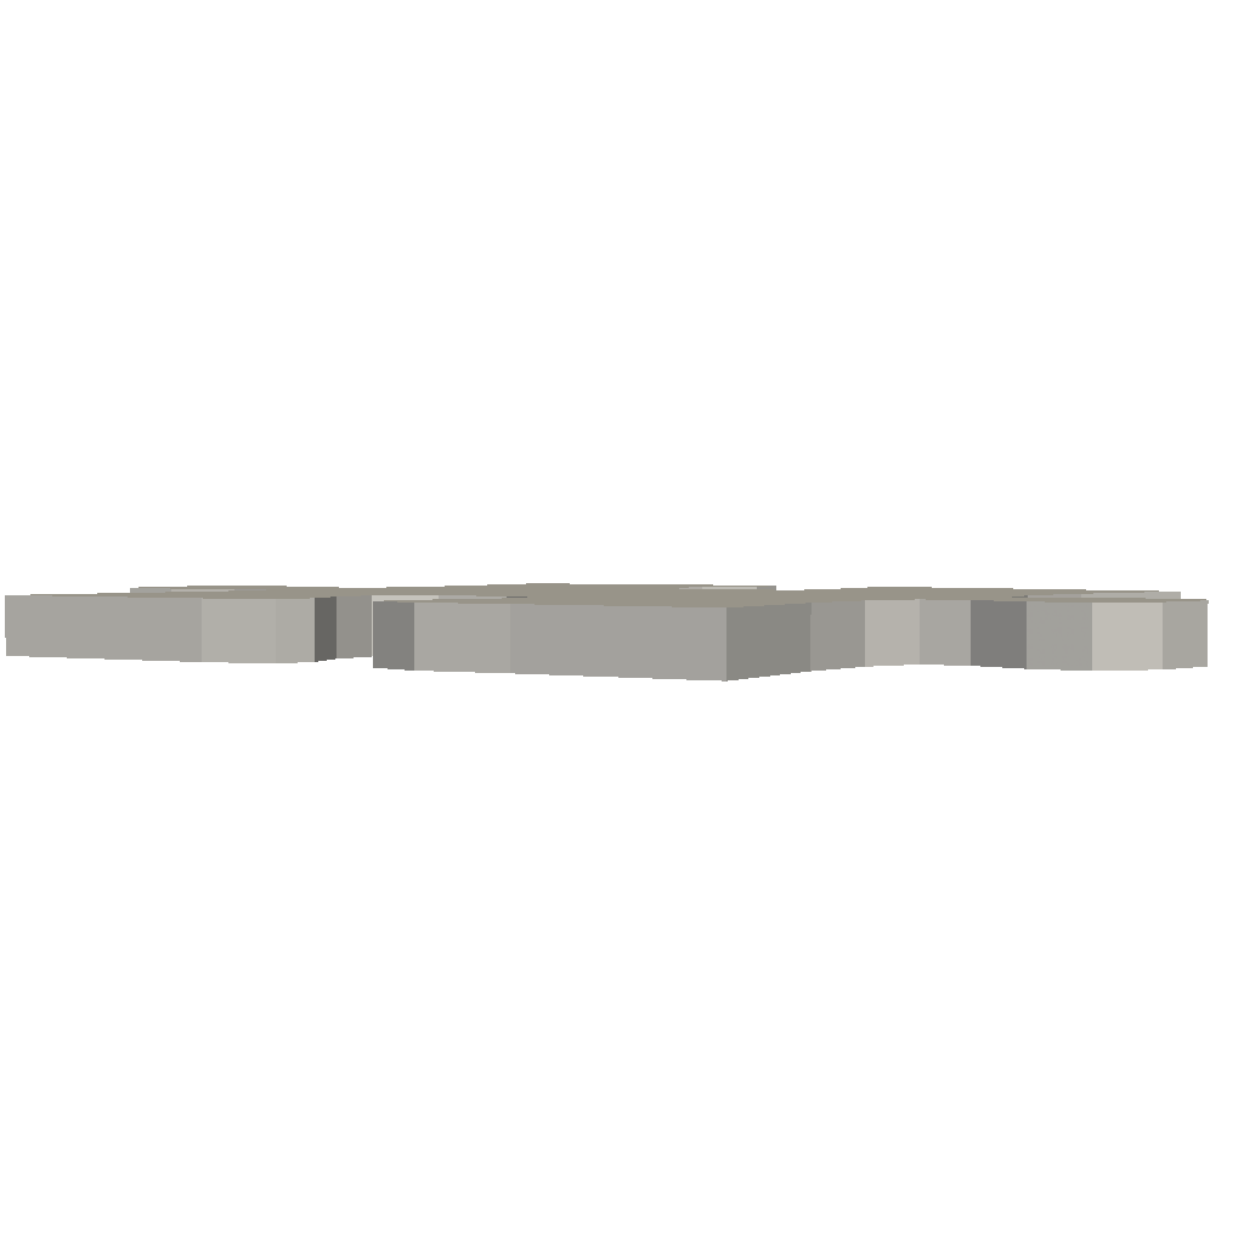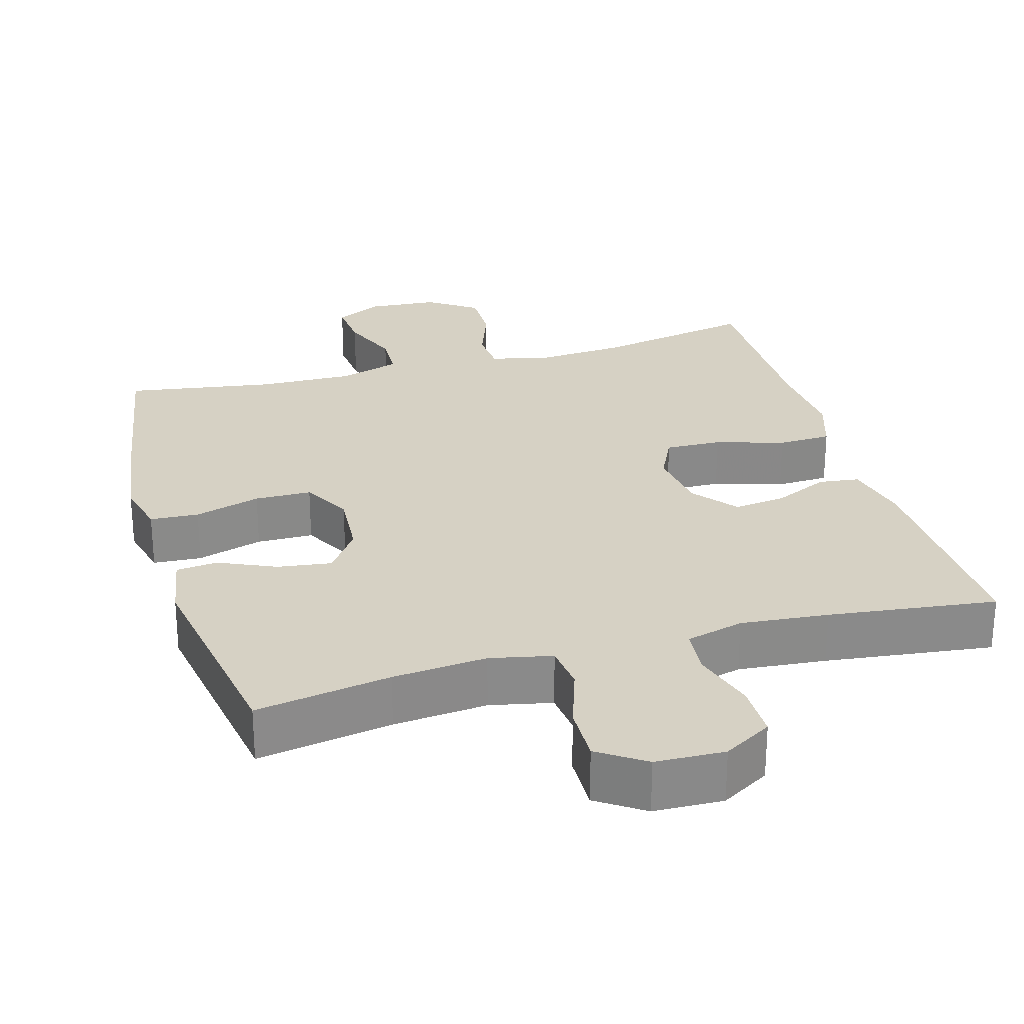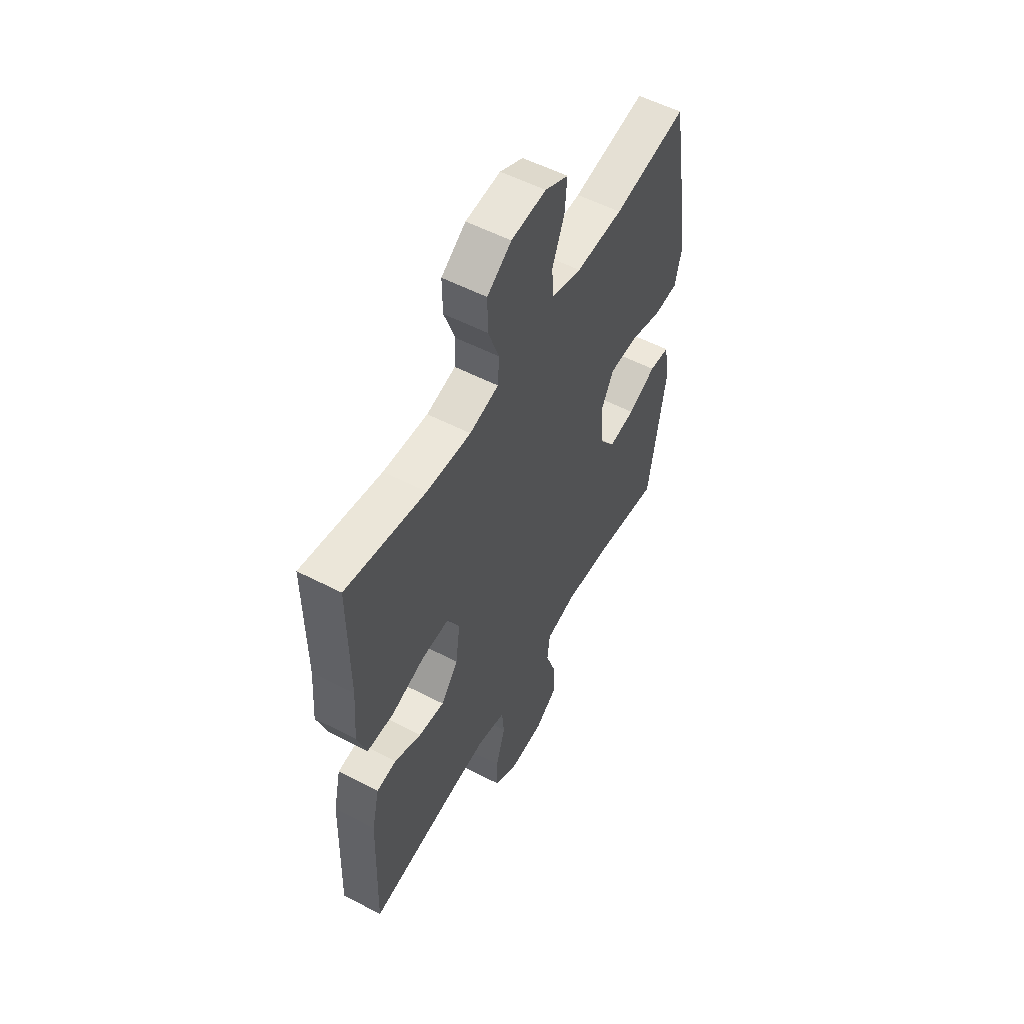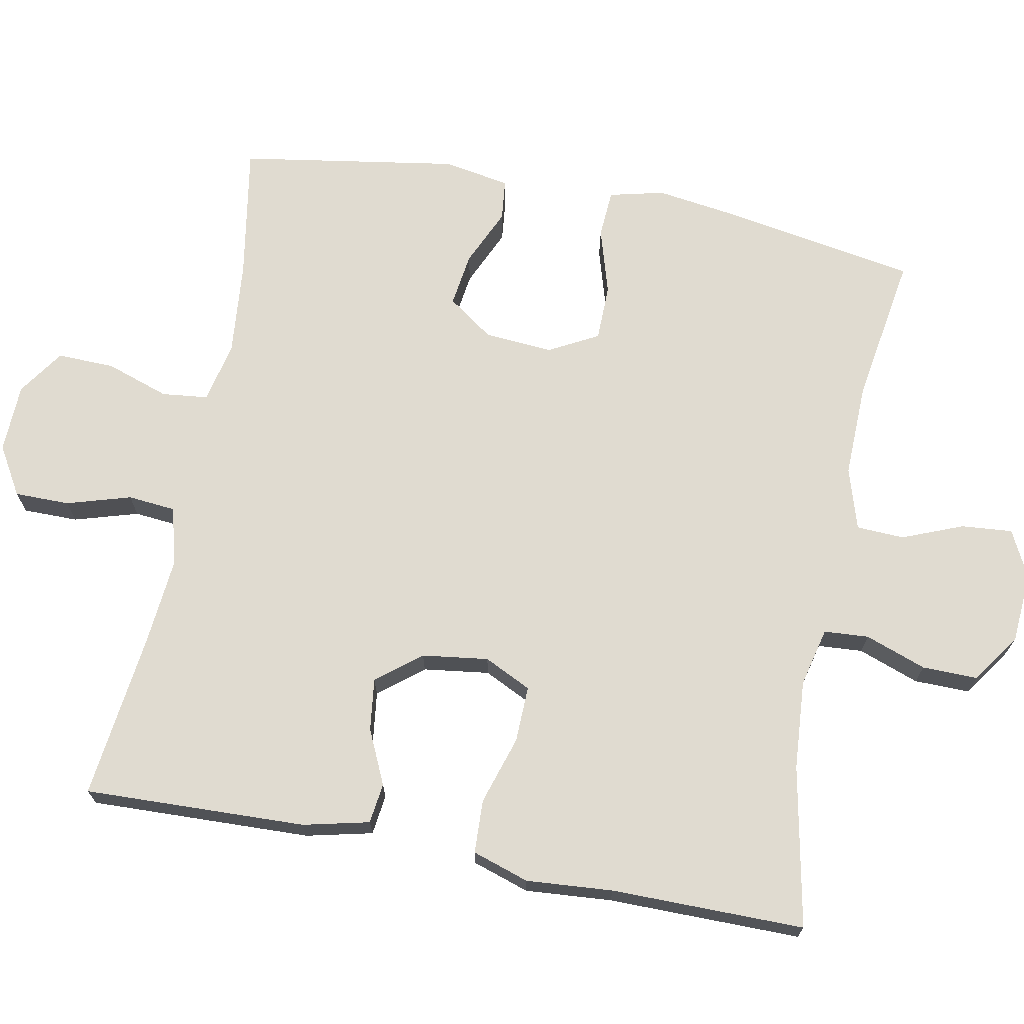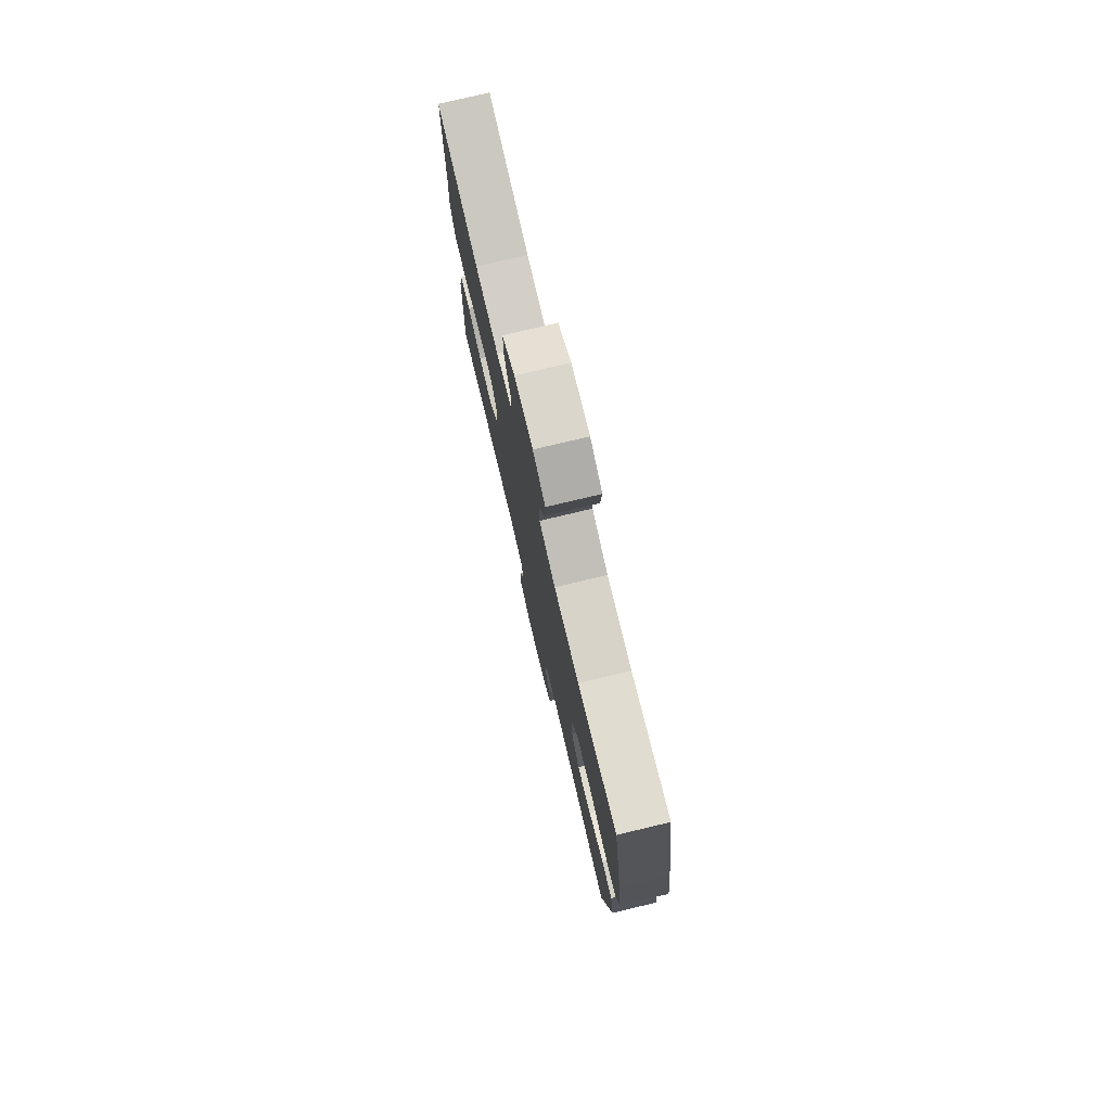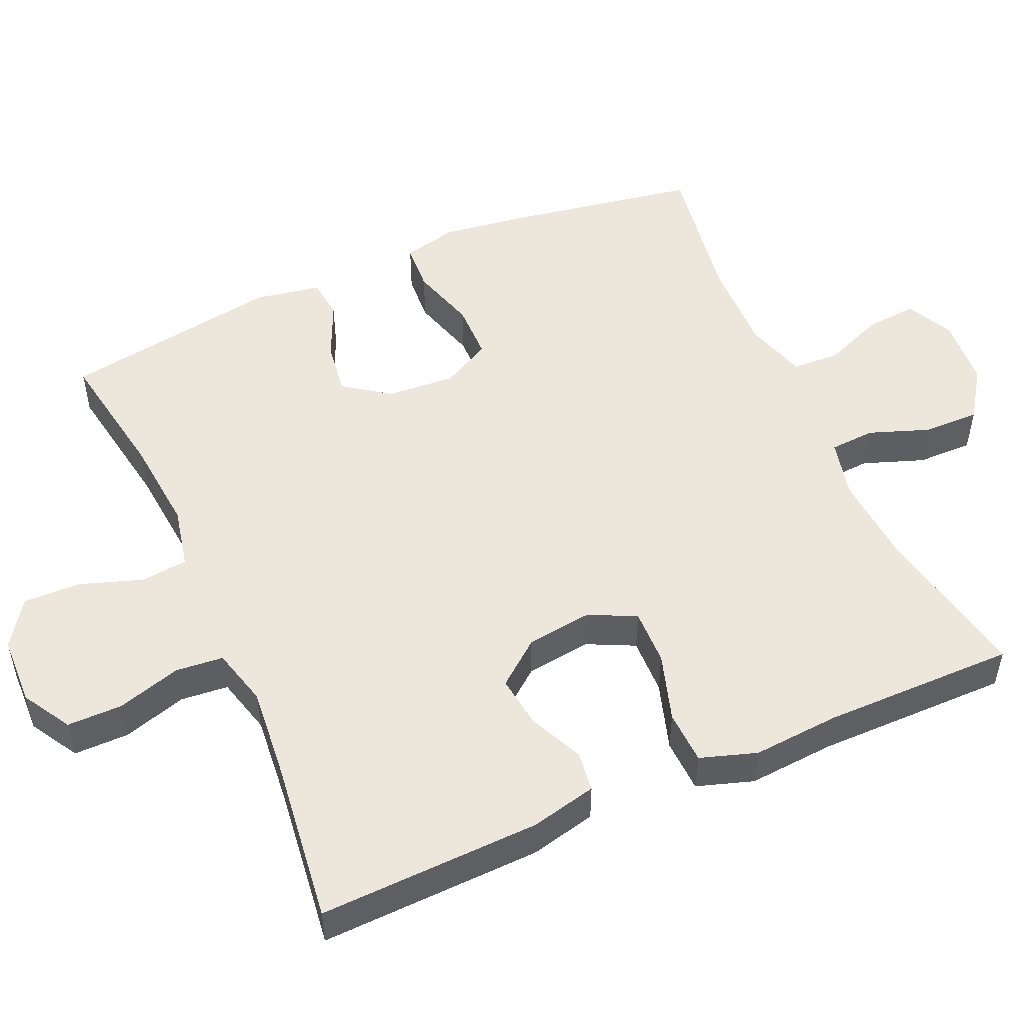
<metadata>
{"format":"obj","ext":"obj","renderer":"f3d","projection":"perspective","resolution":1024,"background":"white","views":[{"elev":1.7,"azim":-54.1,"up":"+Y"},{"elev":26.9,"azim":164.0,"up":"+Y"},{"elev":55.2,"azim":-61.3,"up":"+Z"},{"elev":70.1,"azim":-79.1,"up":"+Y"},{"elev":77.4,"azim":76.6,"up":"+Z"},{"elev":51.2,"azim":-113.8,"up":"+Y"}]}
</metadata>
<code>
v -0.5 0.07 -0.5
v -0.49 0.07 -0.198
v -0.469 0.07 -0.108
v -0.414 0.07 -0.101
v -0.34 0.07 -0.135
v -0.269 0.07 -0.144
v -0.221 0.07 -0.084
v -0.209 0.07 0.006
v -0.24 0.07 0.07
v -0.317 0.07 0.068
v -0.41 0.07 0.039
v -0.483 0.07 0.042
v -0.508 0.07 0.119
v -0.499 0.07 0.237
v -0.5 0.07 0.5
v -0.281 0.07 0.457
v -0.159 0.07 0.448
v -0.079 0.07 0.467
v -0.075 0.07 0.528
v -0.105 0.07 0.611
v -0.106 0.07 0.687
v -0.039 0.07 0.733
v 0.057 0.07 0.74
v 0.121 0.07 0.708
v 0.115 0.07 0.638
v 0.082 0.07 0.556
v 0.085 0.07 0.491
v 0.169 0.07 0.465
v 0.298 0.07 0.468
v 0.5 0.07 0.5
v 0.545 0.07 0.238
v 0.561 0.07 0.124
v 0.543 0.07 0.049
v 0.477 0.07 0.045
v 0.387 0.07 0.072
v 0.31 0.07 0.071
v 0.274 0.07 0.004
v 0.281 0.07 -0.089
v 0.325 0.07 -0.151
v 0.398 0.07 -0.141
v 0.476 0.07 -0.106
v 0.532 0.07 -0.112
v 0.548 0.07 -0.202
v 0.5 0.07 -0.5
v 0.317 0.07 -0.469
v 0.189 0.07 -0.457
v 0.105 0.07 -0.475
v 0.098 0.07 -0.538
v 0.127 0.07 -0.624
v 0.129 0.07 -0.702
v 0.066 0.07 -0.745
v -0.028 0.07 -0.748
v -0.094 0.07 -0.709
v -0.094 0.07 -0.634
v -0.068 0.07 -0.547
v -0.074 0.07 -0.482
v -0.153 0.07 -0.461
v -0.272 0.07 -0.472
v -0.5 0 -0.5
v -0.49 0 -0.198
v -0.469 0 -0.108
v -0.414 0 -0.101
v -0.34 0 -0.135
v -0.269 0 -0.144
v -0.221 0 -0.084
v -0.209 0 0.006
v -0.24 0 0.07
v -0.317 0 0.068
v -0.41 0 0.039
v -0.483 0 0.042
v -0.508 0 0.119
v -0.499 0 0.237
v -0.5 0 0.5
v -0.281 0 0.457
v -0.159 0 0.448
v -0.079 0 0.467
v -0.075 0 0.528
v -0.105 0 0.611
v -0.106 0 0.687
v -0.039 0 0.733
v 0.057 0 0.74
v 0.121 0 0.708
v 0.115 0 0.638
v 0.082 0 0.556
v 0.085 0 0.491
v 0.169 0 0.465
v 0.298 0 0.468
v 0.5 0 0.5
v 0.545 0 0.238
v 0.561 0 0.124
v 0.543 0 0.049
v 0.477 0 0.045
v 0.387 0 0.072
v 0.31 0 0.071
v 0.274 0 0.004
v 0.281 0 -0.089
v 0.325 0 -0.151
v 0.398 0 -0.141
v 0.476 0 -0.106
v 0.532 0 -0.112
v 0.548 0 -0.202
v 0.5 0 -0.5
v 0.317 0 -0.469
v 0.189 0 -0.457
v 0.105 0 -0.475
v 0.098 0 -0.538
v 0.127 0 -0.624
v 0.129 0 -0.702
v 0.066 0 -0.745
v -0.028 0 -0.748
v -0.094 0 -0.709
v -0.094 0 -0.634
v -0.068 0 -0.547
v -0.074 0 -0.482
v -0.153 0 -0.461
v -0.272 0 -0.472
f 52 53 54 55
f 52 55 56
f 51 52 56
f 48 49 50 51
f 47 48 51 56
f 46 47 56 57
f 42 43 44 45
f 40 41 42 45
f 39 40 45 46
f 38 39 46 57
f 32 33 34 35
f 32 35 36
f 29 30 31 32
f 28 29 32 36
f 27 28 36 37
f 23 24 25 26
f 23 26 27
f 22 23 27
f 19 20 21 22
f 18 19 22 27
f 17 18 27 37
f 14 15 16
f 10 11 12 13
f 9 10 13 14
f 2 3 4 5
f 58 1 2 5
f 58 5 6
f 57 58 6 7
f 38 57 7 8
f 37 38 8 9
f 16 17 37
f 9 14 16 37
f 113 112 111 110
f 114 113 110
f 114 110 109
f 109 108 107 106
f 114 109 106 105
f 115 114 105 104
f 103 102 101 100
f 103 100 99 98
f 104 103 98 97
f 115 104 97 96
f 93 92 91 90
f 94 93 90
f 90 89 88 87
f 94 90 87 86
f 95 94 86 85
f 84 83 82 81
f 85 84 81
f 85 81 80
f 80 79 78 77
f 85 80 77 76
f 95 85 76 75
f 74 73 72
f 71 70 69 68
f 72 71 68 67
f 63 62 61 60
f 63 60 59 116
f 64 63 116
f 65 64 116 115
f 66 65 115 96
f 67 66 96 95
f 95 75 74
f 95 74 72 67
f 1 59 60 2
f 2 60 61 3
f 3 61 62 4
f 4 62 63 5
f 5 63 64 6
f 6 64 65 7
f 7 65 66 8
f 8 66 67 9
f 9 67 68 10
f 10 68 69 11
f 11 69 70 12
f 12 70 71 13
f 13 71 72 14
f 14 72 73 15
f 15 73 74 16
f 16 74 75 17
f 17 75 76 18
f 18 76 77 19
f 19 77 78 20
f 20 78 79 21
f 21 79 80 22
f 22 80 81 23
f 23 81 82 24
f 24 82 83 25
f 25 83 84 26
f 26 84 85 27
f 27 85 86 28
f 28 86 87 29
f 29 87 88 30
f 30 88 89 31
f 31 89 90 32
f 32 90 91 33
f 33 91 92 34
f 34 92 93 35
f 35 93 94 36
f 36 94 95 37
f 37 95 96 38
f 38 96 97 39
f 39 97 98 40
f 40 98 99 41
f 41 99 100 42
f 42 100 101 43
f 43 101 102 44
f 44 102 103 45
f 45 103 104 46
f 46 104 105 47
f 47 105 106 48
f 48 106 107 49
f 49 107 108 50
f 50 108 109 51
f 51 109 110 52
f 52 110 111 53
f 53 111 112 54
f 54 112 113 55
f 55 113 114 56
f 56 114 115 57
f 57 115 116 58
f 58 116 59 1

</code>
